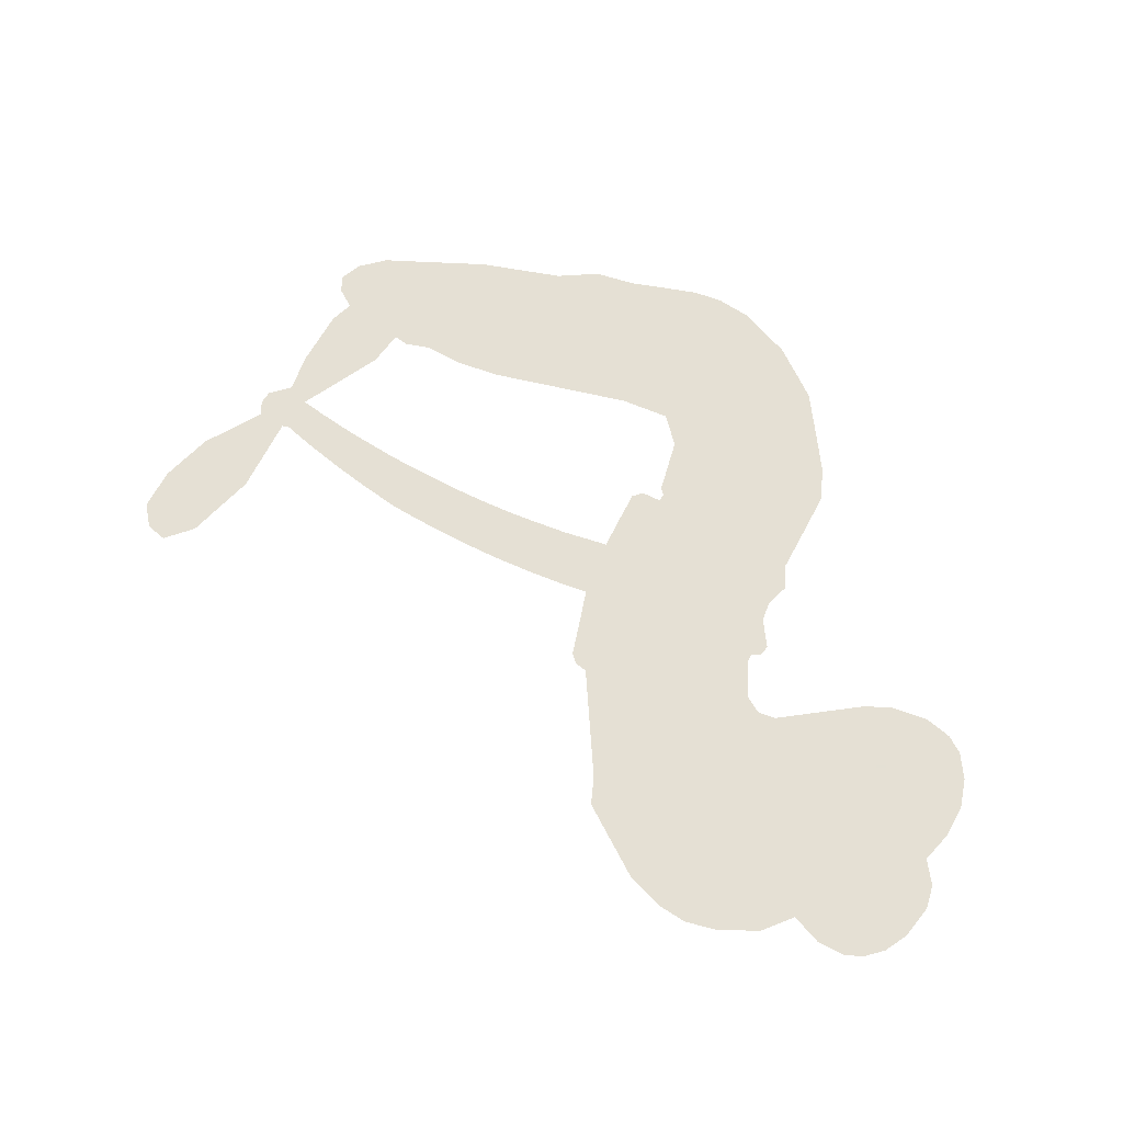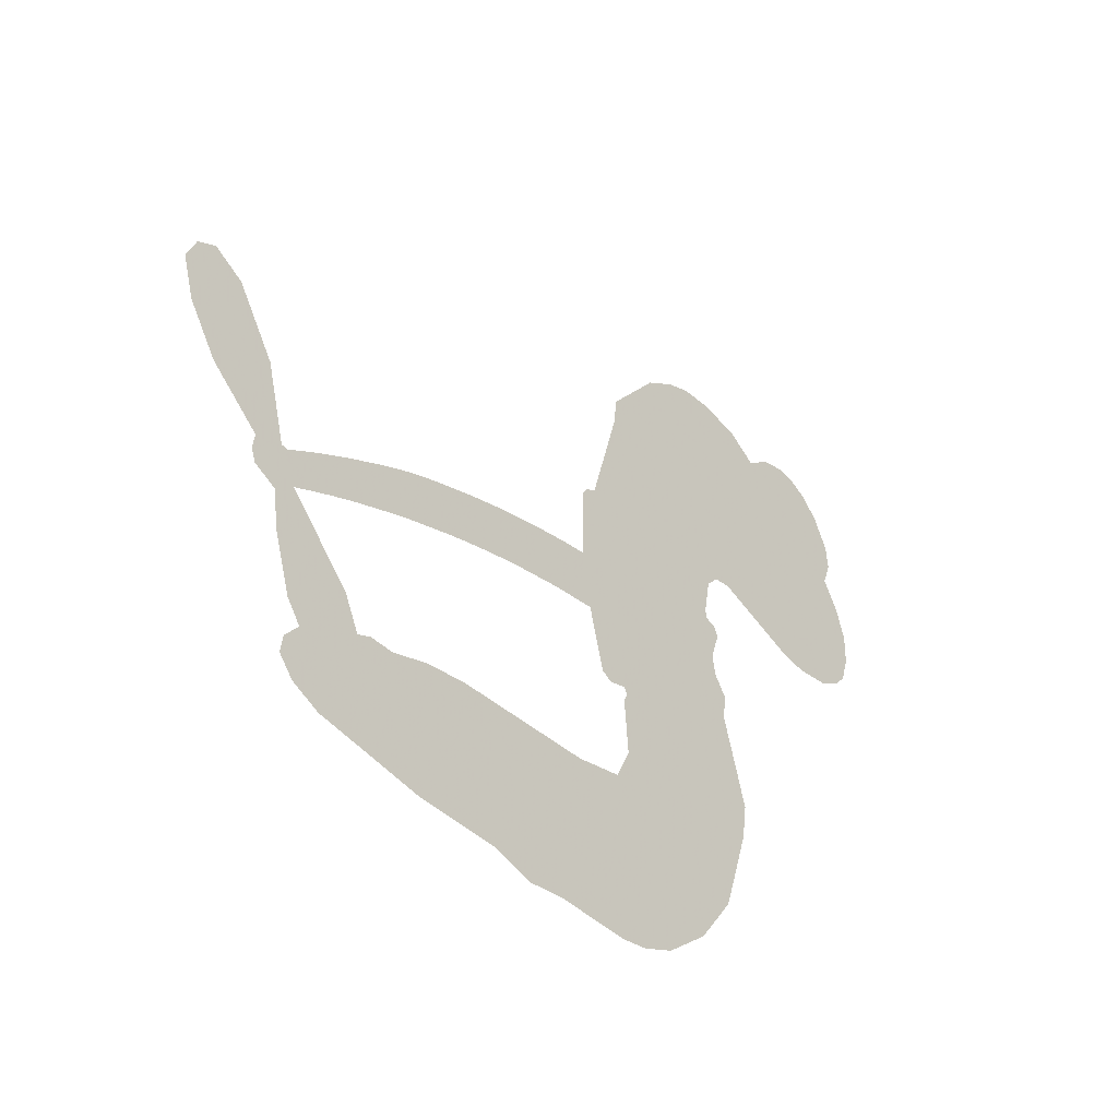
<metadata>
{"format":"obj","ext":"obj","renderer":"f3d","projection":"perspective","resolution":1024,"background":"white","views":[{"elev":65.9,"azim":-168.1,"up":"+Z"},{"elev":-40.6,"azim":131.1,"up":"+Y"}]}
</metadata>
<code>
v -457.3 42.83 0
v -455.8 47.82 0
v -453.1 52.27 0
v -454.6 56.21 0
v -454.3 59.94 0
v -451.8 64.81 0
v -449 67.75 0
v -445.9 69.35 0
v -442.9 69.74 0
v -438.8 68.61 0
v -434.7 65.49 0
v -430.1 68.61 0
v -423.6 69.94 0
v -418.3 69.65 0
v -414.2 68.06 0
v -409.1 64.64 0
v -400.6 54.32 0
v -400.2 49.91 0
v -395.3 32.57 0
v -393.6 31.74 0
v -392.7 30.14 0
v -392.6 19.07 0
v -358.4 10.54 0
v -337.1 -0.3316 0
v -336.1 -0.2194 0
v -333 11.62 0
v -326.9 21.29 0
v -322.3 24.05 0
v -319.4 22.46 0
v -317.8 18.7 0
v -319.7 12.4 0
v -324.2 5.257 0
v -331.9 -1.577 0
v -331.5 -3.951 0
v -332.3 -5.9 0
v -335.7 -7.714 0
v -336.7 -13.87 0
v -339.3 -22.33 0
v -346.1 -31.99 0
v -349.1 -33.03 0
v -351.4 -32.02 0
v -352.8 -28.2 0
v -352.2 -24.09 0
v -348.4 -15.88 0
v -338.7 -5.473 0
v -394.1 10.11 0
v -396.6 0.4999 0
v -398.3 -0.4313 0
v -401.2 0.3291 0
v -401.7 -0.7528 0
v -401.1 -1.901 0
v -401.7 -10.5 0
v -399.3 -15.43 0
v -391.8 -16.89 0
v -369.5 -17.37 0
v -362.7 -18.32 0
v -356.9 -20.14 0
v -352.9 -20.07 0
v -341.9 -25.03 0
v -339.2 -28.13 0
v -338.8 -30.84 0
v -341.1 -33.61 0
v -345.5 -35.77 0
v -362.4 -38.47 0
v -375.7 -38.84 0
v -382.4 -40.7 0
v -388.5 -40.07 0
v -399.8 -40.47 0
v -404.3 -39.79 0
v -409.4 -37.74 0
v -416.5 -32.26 0
v -422.4 -24.38 0
v -426.8 -11.13 0
v -427.6 -5.755 0
v -423.6 7.983 0
v -424.2 11.79 0
v -422.2 14.85 0
v -421.7 17.97 0
v -423.2 22.55 0
v -422.5 23.97 0
v -420.8 24.54 0
v -420.5 25.86 0
v -421.6 31.66 0
v -423.6 33.88 0
v -426.4 34.32 0
v -440.1 29.37 0
v -444.4 28.75 0
v -450 29.51 0
v -453.9 31.59 0
v -455.9 33.96 0
v -457.2 38.21 0
v -365.8 4.782 0
v -336.4 -1.973 0
v -418.3 24.64 0
v -403.4 0.7364 0
v -401.4 -6.203 0
v -421 22.39 0
v -395.8 29.41 0
v -395.3 5.302 0
v -352.1 0.2219 0
v -334.2 -1.425 0
v -345.3 -2.464 0
v -342 -3.93 0
v -422.4 20.26 0
v -401.8 3.063 0
v -334.6 5.71 0
v -334.6 -4.266 0
v -333.2 2.2 0
v -342.7 -30.02 0
v -348.7 -29.13 0
v -417.2 29.13 0
v -403.5 -2.386 0
v -419.6 19.93 0
v -450.7 36.37 0
v -443.7 64.33 0
v -424.2 39.05 0
v -392.6 24.61 0
v -398.9 2.536 0
v -347.5 5.45 0
v -342.2 2.647 0
v -406.8 4.661 0
v -401.1 31.85 0
v -417.6 15.71 0
v -418.7 36.38 0
v -399.6 7.104 0
v -339.4 -2.312 0
v -409 -0.6734 0
v -342.2 -0.6359 0
v -345.3 1.016 0
v -419.4 10.67 0
v -354.8 -27.12 0
v -343.5 -10.68 0
v -322.8 19.64 0
v -328.1 1.84 0
v -342.7 -27.16 0
v -447.8 57.49 0
v -348.7 -1.065 0
v -354.8 -23.33 0
v -339.5 -9.597 0
v -361.5 -25.35 0
v -347.4 -22.55 0
v -350.9 -25.16 0
v -419.1 61.61 0
v -400.9 -32.23 0
v -453 40.57 0
v -443.3 36.07 0
v -447.8 63.79 0
v -409.8 24.99 0
v -408.5 -7.869 0
v -330 16.46 0
v -330.4 5.25 0
v -450.9 55.34 0
v -446.6 49.89 0
v -447.4 53.65 0
v -440.3 53.31 0
v -443.8 55.93 0
v -354 -37.11 0
v -346.6 -27.27 0
v -417.6 65.52 0
v -408.2 51.29 0
v -401.5 -36.5 0
v -442.7 32.24 0
v -433.3 31.84 0
v -447.1 33.57 0
v -414.1 26.01 0
v -404.7 -8.139 0
v -407 -13.95 0
v -443.8 52.29 0
v -440.9 46.24 0
v -438.2 59.71 0
v -444.5 60.14 0
v -422.5 65.17 0
v -413.7 61.76 0
v -404 51.74 0
v -394.2 -40.28 0
v -406.1 -33.62 0
v -414.9 21.19 0
v -410.1 33.1 0
v -440.3 56.87 0
v -435.1 55.09 0
v -404.9 59.48 0
v -417.8 32.78 0
v -398.1 -34.84 0
v -394.5 -28.77 0
v -413.1 30.12 0
v -406.5 55.37 0
v -397.7 41.24 0
v -414.5 34.48 0
v -409.7 59.02 0
v -413.2 42.81 0
v -405.3 44.04 0
v -415 38.82 0
v -403.6 47.7 0
v -409.4 38.67 0
v -419.5 43.29 0
v -399 45.57 0
v -418.4 39.92 0
v -401.6 42.5 0
v -405 39.54 0
v -400.9 38.21 0
v -404.1 35.17 0
v -396.5 36.9 0
v -405.9 30.58 0
v -399.5 34.96 0
v -421.9 36.71 0
v -406.6 1.44 0
v -409.9 2.829 0
v -411.6 9.264 0
v -415.7 -0.5173 0
v -320.9 16.18 0
v -325.4 15.9 0
v -328.2 12.01 0
v -446.8 41.31 0
v -447 37.44 0
v -401.3 21.88 0
v -451 47.99 0
v -431.2 39.39 0
v -403.1 -14.23 0
v -405.5 -21.08 0
v -402.3 -18.34 0
v -405.9 -17.44 0
v -412.6 -17.63 0
v -409.2 -19.61 0
v -399.7 -24.53 0
v -414.4 -24.72 0
v -402 -21.87 0
v -405 -26.77 0
v -397.3 -20.05 0
v -412.5 -21.43 0
v -424.6 -17.76 0
v -409.6 -25.29 0
v -439 64.12 0
v -441.2 61.44 0
v -426.3 66.76 0
v -430.2 63.73 0
v -425.9 62.29 0
v -429.8 57.81 0
v -411.7 66.35 0
v -414.5 64.91 0
v -406.2 -36.97 0
v -411.3 -32.81 0
v -436.1 49.39 0
v -407 62.06 0
v -416.2 53.83 0
v -415.1 12 0
v -416 7.222 0
v -408.7 16.52 0
v -413.1 16.03 0
v -410.6 13.07 0
v -406.3 9.969 0
v -419.8 -7.347 0
v -330.4 8.97 0
v -326.5 8.491 0
v -321.9 8.828 0
v -323.6 12.4 0
v -449.7 39.65 0
v -450.1 43.85 0
v -446.2 45.59 0
v -396.5 21.85 0
v -402.4 26.87 0
v -449.9 51.22 0
v -427.8 37.82 0
v -427.6 42.91 0
v -429.8 33.08 0
v -437.9 34.89 0
v -432.7 35.74 0
v -435.9 39.18 0
v -433.8 44.31 0
v -404.2 -30.42 0
v -400.8 -28.3 0
v -408.3 -29.4 0
v -412.6 -28.69 0
v -395 -24.13 0
v -380.7 -17.13 0
v -393.4 -20.52 0
v -390.6 -23.92 0
v -386.2 -17.01 0
v -389.9 -28.41 0
v -391.9 -32.24 0
v -382.7 -24.87 0
v -389.4 -20.11 0
v -395.5 -32.22 0
v -390 -36.08 0
v -386.8 -25.58 0
v -385.2 -21.29 0
v -385 -36.45 0
v -381.2 -21.12 0
v -383.9 -30.67 0
v -375.4 -25.64 0
v -387.8 -31.94 0
v -375.1 -17.25 0
v -378.9 -24.21 0
v -380.2 -28.37 0
v -375.8 -21.42 0
v -379.2 -34.13 0
v -370.3 -23.03 0
v -395.6 -16.16 0
v -433.8 61.02 0
v -437.1 52.52 0
v -439.5 49.99 0
v -433.8 51.92 0
v -431.5 54.69 0
v -432.2 48.1 0
v -425.1 53.18 0
v -430.1 51.23 0
v -427.7 47.4 0
v -423.6 45.3 0
v -422.7 42.05 0
v -419.3 49.02 0
v -424.2 49.28 0
v -413.7 57.42 0
v -417.9 57.63 0
v -411.9 53.52 0
v -422.9 58.29 0
v -420.7 54.09 0
v -414.4 49.25 0
v -412.5 5.565 0
v -415.7 3.357 0
v -425.6 1.113 0
v -420.1 4.986 0
v -424.6 4.552 0
v -422.1 1.953 0
v -422.8 -3.166 0
v -408.6 7.51 0
v -403.6 7.04 0
v -401.7 11.44 0
v -424 -7.965 0
v -417.2 -19.64 0
v -453.9 44.53 0
v -396.3 25.65 0
v -406.3 26.7 0
v -409.4 28.96 0
v -406.1 21.89 0
v -399.3 28.76 0
v -436.7 30.61 0
v -430.9 42.71 0
v -437.2 45.83 0
v -439.5 41.93 0
v -443.3 43.01 0
v -381.4 -37.12 0
v -375.8 -30.55 0
v -433.1 57.77 0
v -426.4 58.77 0
v -416.7 46.04 0
v -418.7 -3.345 0
v -414.1 -6.813 0
v -426.6 -2.322 0
v -397.9 10.58 0
v -395.4 14.92 0
v -405.1 14.16 0
v -400.4 16.48 0
v -399.6 24.83 0
v -410.4 20.59 0
v -440 38.1 0
v -375 -34.69 0
v -369.1 -38.65 0
v -368.4 -31.25 0
v -372.4 -38.75 0
v -370.8 -34.87 0
v -366.5 -35.14 0
v -372.1 -31.37 0
v -370.4 -27.38 0
v -362.8 -30.88 0
v -366.2 -25.3 0
v -363.8 -22.12 0
v -360.1 -21.92 0
v -366.1 -17.84 0
v -379.9 8.147 0
v -375.2 15.74 0
v -397 18.21 0
v -404.2 18.23 0
v -362.7 -34.68 0
v -357.5 -32.74 0
v -358.2 -37.79 0
v -350.7 -30.31 0
v -367.2 -21.2 0
v -387 9.339 0
v -354.4 -30.77 0
v -349.7 -36.44 0
v -352.2 -33.7 0
v -348.1 -33.01 0
v -383.8 17.65 0
v -392.1 15.81 0
v -388.2 18.44 0
v -347 -24.21 0
v -343.2 -23.23 0
v -342.5 -17.23 0
v -350.3 -19.98 0
v -346 -20.03 0
v -450.3 60.64 0
v -407.1 -4.143 0
v -411.1 -4.135 0
v -409.2 42.72 0
v -408.5 46.98 0
v -407.6 35.61 0
v -419.5 -28.32 0
v -418.4 -24.45 0
v -372.3 -19.86 0
v -421.1 -13.1 0
v -416.6 -14.83 0
v -412 -12.46 0
v -417.7 -10.86 0
v -408.9 -11.19 0
v -414.4 -10.16 0
v -365.7 -28.86 0
v -358.8 -28.65 0
v -357.9 -25.16 0
v -386.7 14.03 0
v -390.5 9.72 0
v -383 11.36 0
v -379.5 16.75 0
v -372.9 6.632 0
v -378.8 12.44 0
v -376.4 7.434 0
v -366.7 13.33 0
v -373.7 11.28 0
v -369.3 9.619 0
v -370.9 14.59 0
v -369.3 5.745 0
v -338 -18.1 0
v -340.7 -13.6 0
v -346 -13.28 0
v -412.1 46.33 0
v -425.7 -14.45 0
v -420.5 -17.23 0
v -423.5 -21.07 0
v -420.1 -21.41 0
v -390 13.16 0
v -352.9 8.096 0
v -351.4 4.281 0
v -358.9 2.671 0
v -355.5 1.497 0
v -356 5.546 0
v -360.1 6.73 0
v -362.5 11.99 0
v -365.3 8.923 0
v -393.8 -35.49 0
v -397.1 -38.23 0
f 112 206 391
f 186 160 174
f 75 130 76
f 203 122 201
f 105 121 206
f 45 107 93
f 51 50 112
f 123 78 77
f 89 88 114
f 125 118 99
f 1 91 145
f 162 164 87
f 25 108 106
f 43 42 110
f 80 79 97
f 126 93 24
f 58 138 142
f 179 299 180
f 128 129 102
f 105 125 325
f 52 166 167
f 143 159 172
f 240 176 70
f 142 138 131
f 176 240 161
f 223 231 219
f 59 158 109
f 95 112 50
f 117 21 98
f 113 94 97
f 97 104 113
f 104 78 113
f 349 383 22
f 166 112 391
f 105 95 49
f 74 73 327
f 51 112 96
f 82 94 111
f 107 34 101
f 52 218 53
f 323 345 322
f 203 260 122
f 90 89 114
f 167 221 218
f 145 256 257
f 91 90 114
f 298 232 170
f 98 19 334
f 282 183 437
f 77 76 130
f 4 3 152
f 152 5 4
f 56 365 366
f 45 126 103
f 115 9 8
f 8 7 147
f 45 139 36
f 106 151 252
f 147 7 6
f 381 158 375
f 114 145 91
f 246 208 245
f 136 154 156
f 10 9 115
f 19 122 334
f 205 83 124
f 17 174 18
f 84 205 116
f 165 111 94
f 182 83 111
f 162 146 164
f 239 15 159
f 206 207 127
f 129 137 102
f 236 234 235
f 350 250 326
f 172 159 14
f 180 302 342
f 126 45 93
f 322 318 320
f 239 238 15
f 211 150 212
f 5 152 390
f 136 152 154
f 25 93 101
f 31 30 210
f 107 45 36
f 124 192 197
f 161 183 144
f 119 430 137
f 120 119 129
f 296 364 376
f 359 361 355
f 287 274 285
f 363 373 406
f 276 285 281
f 50 49 95
f 53 218 220
f 275 54 297
f 49 48 118
f 126 128 103
f 274 287 294
f 58 57 138
f 78 123 113
f 407 406 131
f 118 105 49
f 375 158 142
f 68 161 69
f 61 109 62
f 421 139 132
f 109 60 59
f 166 52 96
f 423 394 160
f 60 109 61
f 348 349 351
f 85 84 116
f 141 58 142
f 162 87 86
f 43 110 385
f 134 32 151
f 386 385 135
f 110 42 41
f 110 135 385
f 102 103 128
f 57 366 407
f 40 110 41
f 40 39 110
f 421 387 420
f 119 137 129
f 141 158 59
f 37 36 139
f 105 206 95
f 47 118 48
f 94 81 97
f 95 206 112
f 430 433 432
f 432 100 430
f 413 416 369
f 82 81 94
f 177 165 94
f 98 20 19
f 98 21 20
f 97 79 104
f 63 62 109
f 108 151 106
f 117 330 259
f 210 133 211
f 93 107 101
f 83 82 111
f 259 22 117
f 348 99 46
f 47 99 118
f 24 93 25
f 132 139 45
f 35 34 107
f 126 24 128
f 101 34 33
f 118 125 105
f 130 123 77
f 115 8 147
f 128 24 120
f 108 101 33
f 27 133 28
f 108 33 134
f 255 253 254
f 185 111 165
f 28 133 29
f 133 30 29
f 129 128 120
f 110 39 135
f 159 15 14
f 145 114 256
f 193 160 394
f 101 108 25
f 389 388 385
f 36 35 107
f 168 154 153
f 81 80 97
f 372 373 363
f 151 108 134
f 214 114 164
f 145 257 329
f 163 265 335
f 179 233 171
f 390 6 5
f 147 390 171
f 113 123 177
f 177 123 248
f 209 346 392
f 397 396 225
f 261 154 152
f 27 150 211
f 253 252 151
f 152 136 390
f 3 2 216
f 168 169 300
f 261 152 3
f 168 156 154
f 261 153 154
f 234 236 172
f 179 156 155
f 147 171 115
f 64 374 372
f 375 380 381
f 141 142 158
f 142 131 375
f 172 14 13
f 143 173 239
f 308 205 197
f 196 198 187
f 283 175 67
f 161 144 176
f 264 266 163
f 214 146 213
f 85 262 264
f 262 85 116
f 114 88 164
f 87 164 88
f 177 94 113
f 332 148 331
f 112 166 96
f 166 149 403
f 346 209 345
f 223 219 221
f 169 168 153
f 155 156 168
f 265 162 86
f 162 265 146
f 179 180 170
f 11 10 232
f 136 156 171
f 171 156 179
f 12 234 13
f 172 13 234
f 173 311 189
f 189 311 313
f 16 173 189
f 200 198 199
f 288 280 284
f 183 282 144
f 270 184 224
f 70 176 241
f 245 248 123
f 148 165 177
f 188 194 192
f 188 182 185
f 179 155 299
f 179 170 233
f 299 300 242
f 301 302 180
f 188 192 124
f 17 181 186
f 83 182 124
f 438 161 68
f 437 283 279
f 288 290 286
f 220 226 228
f 332 165 148
f 188 185 178
f 17 186 174
f 189 186 181
f 174 193 18
f 185 182 111
f 202 187 200
f 182 188 124
f 16 189 243
f 311 173 312
f 189 313 186
f 194 190 192
f 18 193 196
f 194 188 178
f 190 195 197
f 160 193 174
f 198 196 193
f 122 204 201
f 393 194 199
f 160 313 316
f 304 314 343
f 190 197 192
f 198 193 191
f 197 195 308
f 199 191 393
f 198 191 199
f 395 194 178
f 198 200 187
f 201 200 199
f 204 19 202
f 395 199 194
f 201 395 203
f 332 178 185
f 204 202 200
f 260 331 333
f 201 204 200
f 19 204 122
f 83 205 84
f 197 205 124
f 207 206 121
f 206 127 391
f 324 317 207
f 130 320 246
f 250 350 249
f 123 130 245
f 127 207 209
f 207 121 324
f 30 133 210
f 133 27 211
f 150 26 212
f 210 211 255
f 252 212 26
f 253 255 212
f 146 354 339
f 258 153 216
f 146 214 164
f 256 214 213
f 353 247 333
f 348 46 349
f 2 1 329
f 216 257 258
f 307 263 308
f 354 267 338
f 52 167 218
f 221 220 218
f 221 167 223
f 269 270 227
f 219 226 220
f 53 220 228
f 167 222 223
f 219 220 221
f 402 400 404
f 328 225 229
f 222 229 223
f 269 227 271
f 226 227 224
f 224 273 228
f 397 72 396
f 71 70 241
f 227 226 219
f 226 224 228
f 223 229 231
f 144 269 176
f 273 224 184
f 297 53 228
f 399 251 327
f 231 229 225
f 400 402 399
f 426 427 425
f 71 241 272
f 219 231 227
f 10 115 232
f 233 115 171
f 170 232 233
f 115 233 232
f 11 235 12
f 234 12 235
f 11 232 298
f 236 143 172
f 235 11 298
f 235 237 343
f 299 301 180
f 237 302 304
f 143 239 159
f 173 16 238
f 173 238 239
f 70 69 240
f 161 240 69
f 176 269 271
f 271 231 272
f 338 268 337
f 262 263 217
f 314 312 143
f 189 181 243
f 316 313 244
f 246 245 130
f 249 248 245
f 319 322 321
f 318 207 317
f 250 249 208
f 215 260 333
f 249 245 208
f 248 247 353
f 250 208 324
f 247 248 249
f 325 250 324
f 325 326 250
f 230 399 424
f 400 222 401
f 106 252 26
f 253 151 32
f 255 254 31
f 212 252 253
f 210 255 31
f 253 32 254
f 212 255 211
f 214 256 114
f 257 256 213
f 257 213 258
f 216 2 329
f 339 258 213
f 169 153 258
f 330 117 98
f 326 351 350
f 331 260 203
f 259 330 352
f 3 216 261
f 153 261 216
f 263 262 116
f 266 264 262
f 310 304 305
f 301 242 303
f 265 266 267
f 266 262 217
f 267 266 217
f 265 163 266
f 268 267 217
f 268 338 267
f 263 336 217
f 268 303 337
f 270 269 144
f 227 231 271
f 270 144 282
f 227 270 224
f 272 231 225
f 176 271 241
f 272 225 396
f 241 271 272
f 184 278 276
f 228 273 275
f 276 284 285
f 285 274 277
f 273 276 275
f 284 276 278
f 184 276 273
f 54 275 281
f 175 283 437
f 276 281 275
f 279 184 282
f 278 184 279
f 437 279 282
f 290 288 284
f 376 398 296
f 277 54 281
f 282 184 270
f 438 183 161
f 66 286 67
f 67 286 283
f 279 290 278
f 284 280 285
f 285 280 287
f 277 281 285
f 340 65 295
f 278 290 284
f 292 287 280
f 294 287 292
f 340 286 66
f 341 293 295
f 292 280 293
f 358 359 355
f 279 283 290
f 286 290 283
f 293 280 288
f 291 294 398
f 294 292 289
f 295 293 288
f 289 292 293
f 294 289 296
f 294 291 274
f 340 288 286
f 293 341 289
f 361 362 341
f 365 376 364
f 342 170 180
f 275 297 228
f 237 235 298
f 300 299 155
f 301 299 242
f 168 300 155
f 337 300 169
f 242 337 303
f 342 302 237
f 305 301 303
f 311 312 244
f 336 303 268
f 307 310 306
f 301 305 302
f 305 303 306
f 303 336 306
f 304 302 305
f 307 306 263
f 305 306 310
f 308 263 116
f 307 195 309
f 308 116 205
f 195 307 308
f 309 344 316
f 309 244 315
f 307 309 310
f 315 310 309
f 312 173 143
f 313 311 244
f 314 143 236
f 315 312 314
f 244 309 316
f 186 313 160
f 343 314 236
f 315 314 304
f 315 304 310
f 244 312 315
f 344 309 195
f 393 394 423
f 208 246 317
f 318 317 246
f 75 320 130
f 207 318 209
f 323 251 345
f 320 318 246
f 320 321 322
f 322 319 323
f 320 75 321
f 318 322 209
f 347 74 323
f 327 323 74
f 317 324 208
f 325 324 121
f 105 325 121
f 326 325 125
f 348 326 125
f 350 247 249
f 230 425 399
f 323 327 251
f 427 397 328
f 73 399 327
f 145 329 1
f 216 329 257
f 334 330 98
f 215 352 260
f 332 331 203
f 331 148 333
f 178 332 203
f 332 185 165
f 353 333 148
f 371 247 350
f 122 260 334
f 334 260 352
f 336 263 306
f 265 86 335
f 268 217 336
f 300 337 242
f 337 169 338
f 169 258 339
f 265 354 146
f 146 339 213
f 169 339 338
f 65 340 66
f 288 340 295
f 65 355 295
f 341 295 355
f 237 298 342
f 170 342 298
f 235 343 236
f 304 343 237
f 195 190 344
f 423 344 190
f 346 345 251
f 322 345 209
f 399 425 400
f 391 392 149
f 99 348 125
f 323 319 347
f 413 410 368
f 259 370 22
f 215 351 370
f 326 348 351
f 371 333 247
f 370 351 349
f 371 215 333
f 259 352 215
f 334 352 330
f 148 177 353
f 248 353 177
f 267 354 265
f 339 354 338
f 360 363 357
f 289 341 362
f 357 359 360
f 358 356 359
f 364 140 365
f 360 359 356
f 355 65 358
f 361 359 357
f 356 64 360
f 364 405 140
f 361 357 362
f 355 361 341
f 357 363 405
f 289 362 296
f 360 64 372
f 374 157 373
f 296 362 364
f 362 357 405
f 366 365 140
f 398 376 55
f 366 140 407
f 56 366 57
f 417 415 418
f 365 56 367
f 428 384 383
f 22 370 349
f 215 370 259
f 350 351 371
f 215 371 351
f 373 157 380
f 363 360 372
f 378 375 131
f 373 378 406
f 372 374 373
f 381 380 379
f 365 367 376
f 55 376 367
f 377 410 408
f 46 383 349
f 406 378 131
f 373 380 378
f 63 381 379
f 380 375 378
f 157 379 380
f 63 109 381
f 158 381 109
f 408 382 384
f 22 383 384
f 386 135 38
f 377 408 428
f 428 46 409
f 385 386 389
f 387 386 38
f 389 44 388
f 421 420 37
f 422 44 387
f 386 387 389
f 43 385 388
f 44 389 387
f 171 390 136
f 6 390 147
f 392 391 127
f 166 391 149
f 209 392 127
f 149 392 346
f 394 393 191
f 190 194 393
f 193 394 191
f 423 160 316
f 203 395 178
f 199 395 201
f 272 396 71
f 222 328 229
f 328 397 225
f 291 398 55
f 294 296 398
f 400 328 222
f 401 222 167
f 399 402 251
f 167 403 401
f 404 149 346
f 404 400 401
f 346 251 402
f 166 403 167
f 404 403 149
f 404 401 403
f 346 402 404
f 140 405 363
f 362 405 364
f 407 131 138
f 363 406 140
f 407 138 57
f 140 406 407
f 410 377 368
f 413 411 410
f 428 408 384
f 382 408 410
f 413 414 416
f 382 410 411
f 369 411 413
f 416 414 412
f 436 434 435
f 413 368 414
f 417 416 412
f 92 436 419
f 418 369 416
f 417 419 436
f 139 421 37
f 417 418 416
f 417 412 419
f 387 38 420
f 422 421 132
f 344 423 316
f 421 422 387
f 393 423 190
f 72 397 427
f 399 73 424
f 400 425 328
f 425 427 328
f 425 230 426
f 72 427 426
f 46 428 383
f 377 428 409
f 119 429 430
f 137 430 100
f 432 433 431
f 429 23 433
f 434 431 433
f 433 430 429
f 434 433 23
f 415 417 436
f 92 431 434
f 434 436 92
f 434 23 435
f 415 436 435
f 437 183 438
f 68 175 438
f 437 438 175

</code>
